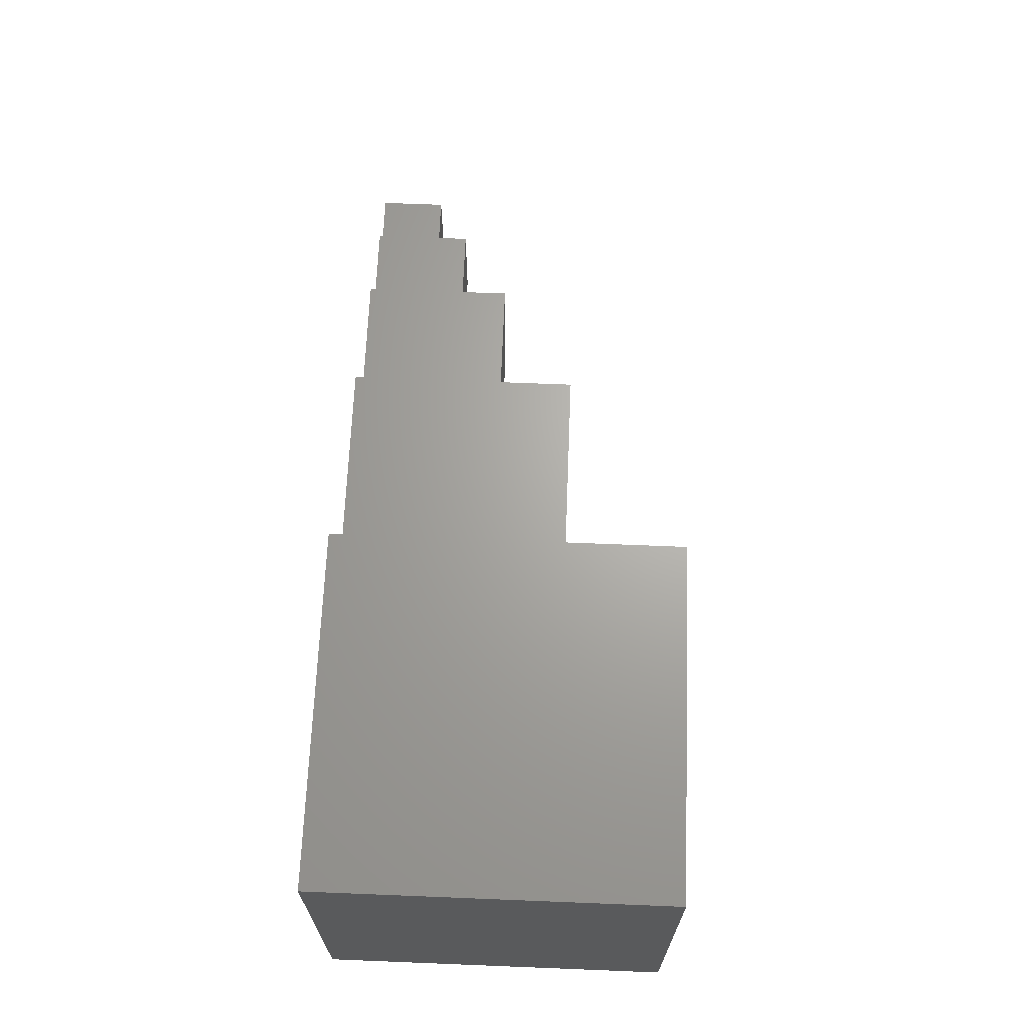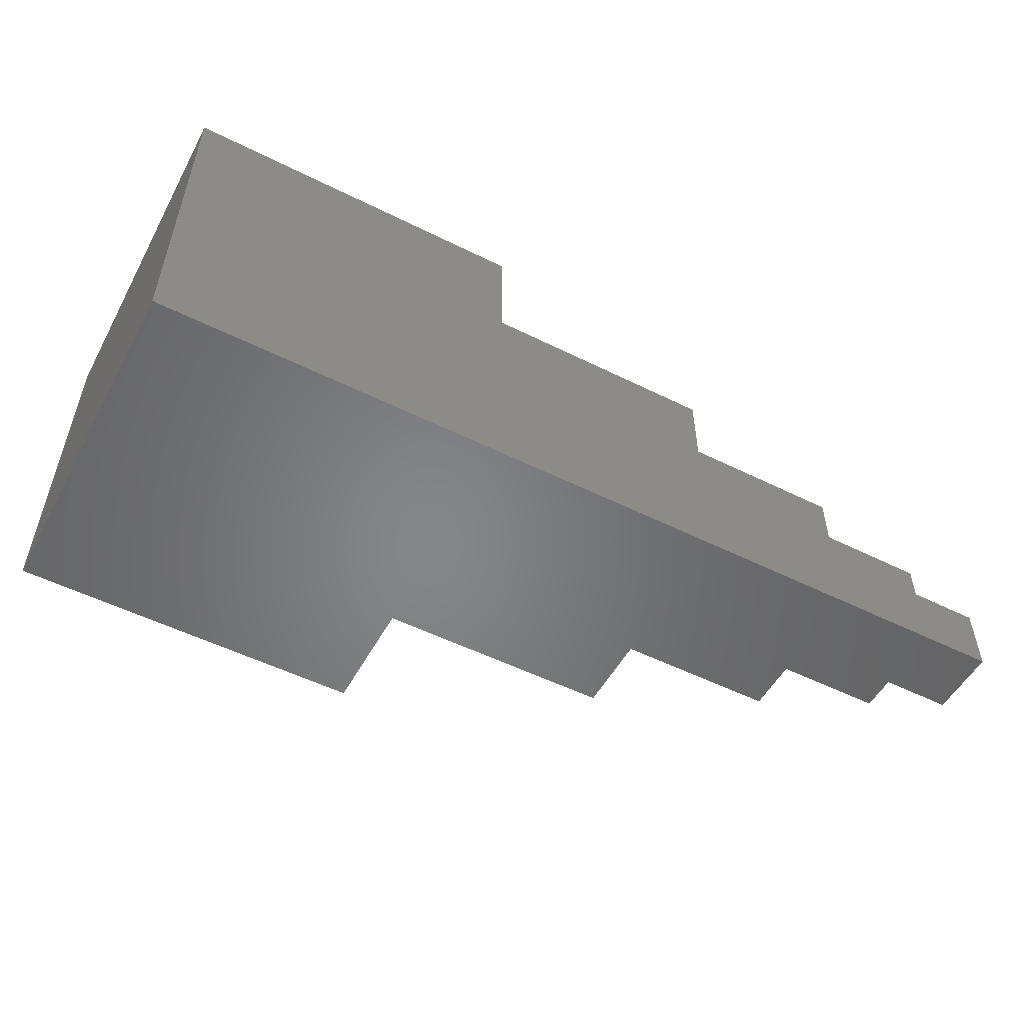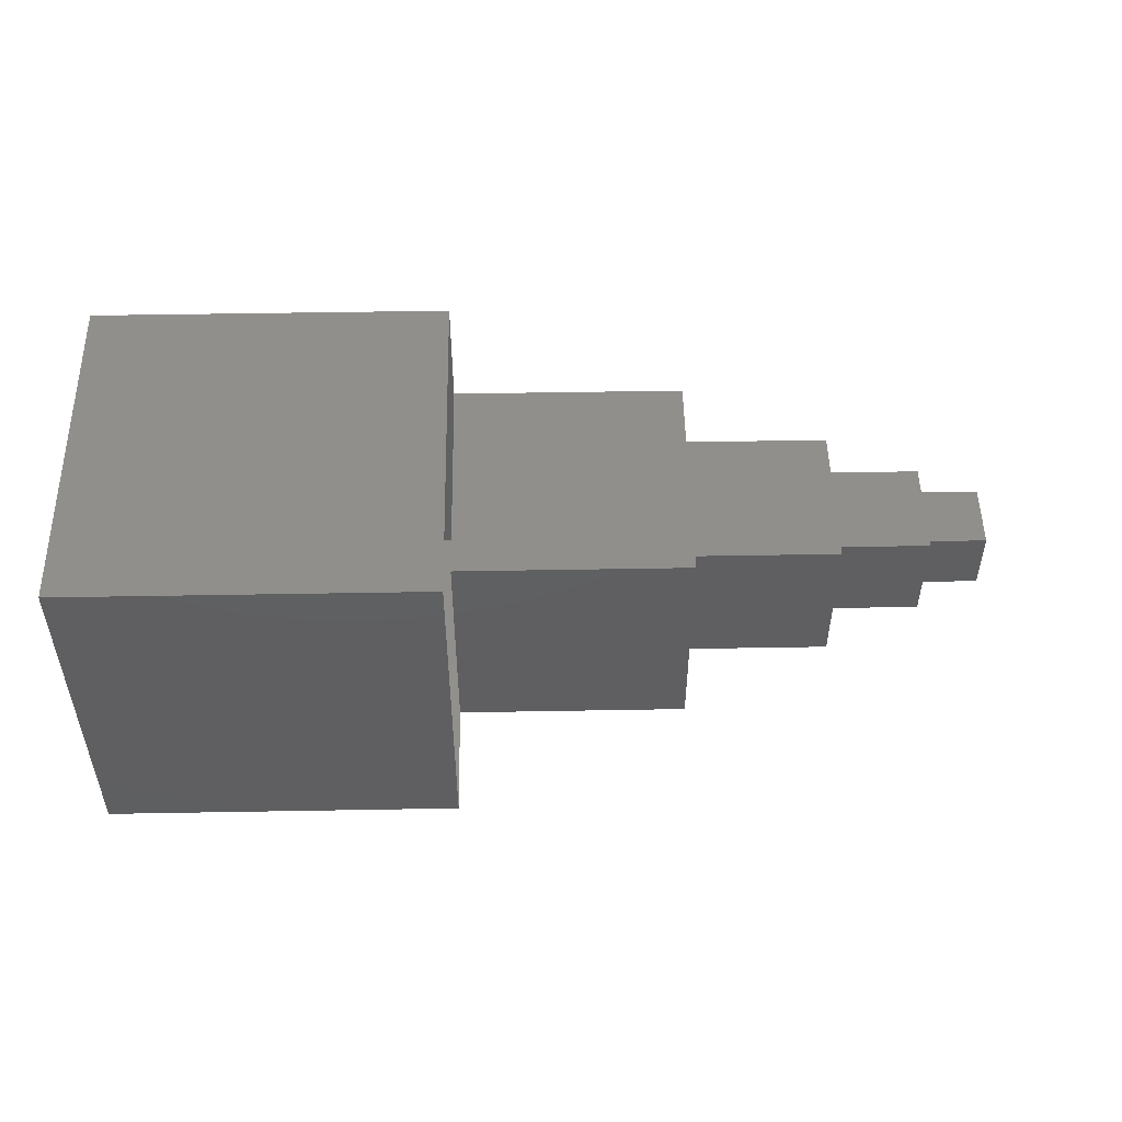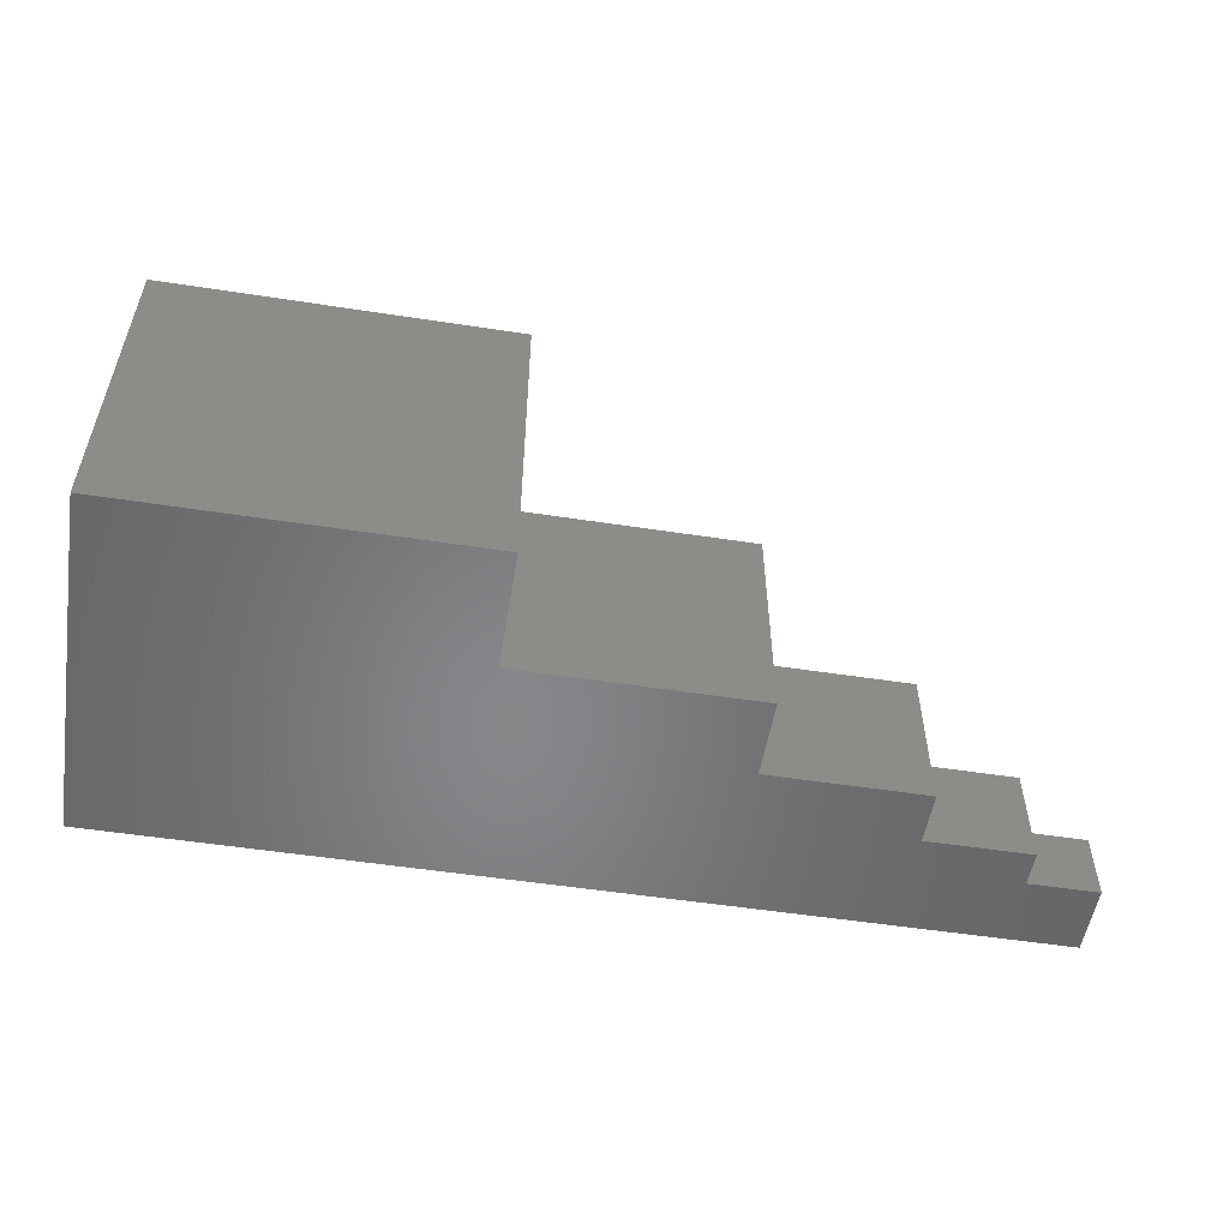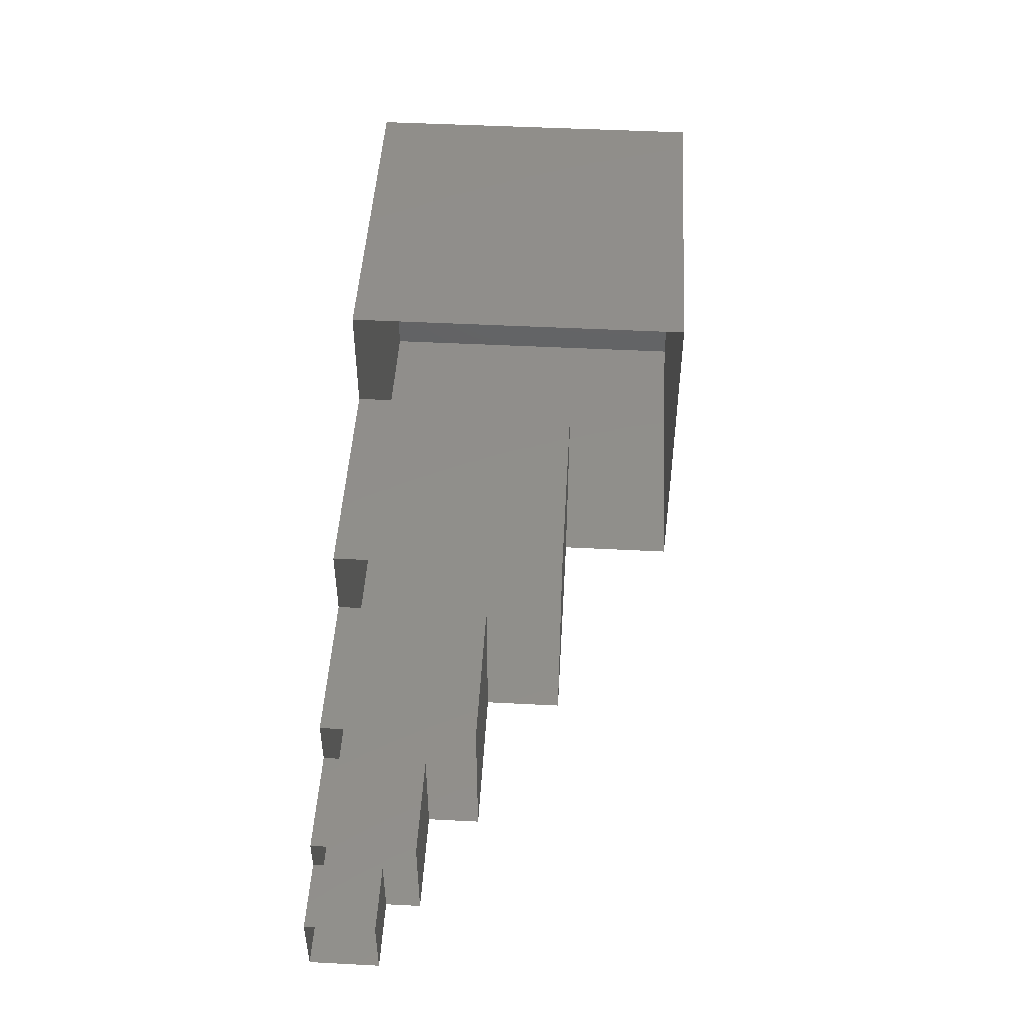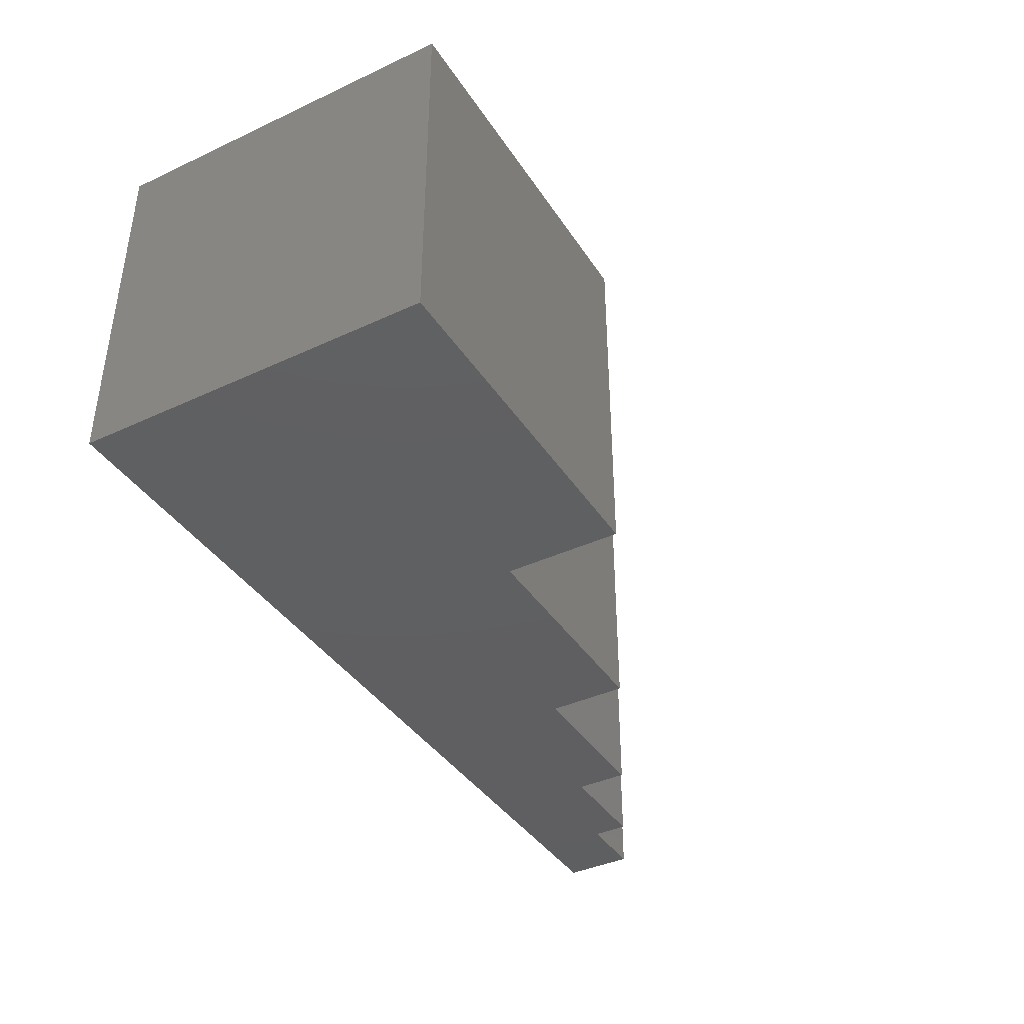
<metadata>
{"format":"stl","ext":"stl","renderer":"f3d","projection":"perspective","resolution":1024,"background":"white","views":[{"elev":66.6,"azim":92.3,"up":"+Z"},{"elev":-52.7,"azim":151.9,"up":"+Y"},{"elev":50.8,"azim":178.9,"up":"+Z"},{"elev":-53.6,"azim":170.7,"up":"+Z"},{"elev":47.7,"azim":-86.7,"up":"+Y"},{"elev":-39.6,"azim":119.9,"up":"+Z"}]}
</metadata>
<code>
# stl→obj: 36 verts, 50 faces
v 0 0 0
v 1 0 0
v 1 1 0
v 0 1 0
v 0 0 1
v 1 0 1
v 1 1 1
v 0 1 1
v 2.5 0 0
v 2.5 1.5 0
v 1 1.5 0
v 1 0 1.5
v 2.5 0 1.5
v 2.5 1.5 1.5
v 1 1.5 1.5
v 4.75 0 0
v 4.75 2.25 0
v 2.5 2.25 0
v 2.5 0 2.25
v 4.75 0 2.25
v 4.75 2.25 2.25
v 2.5 2.25 2.25
v 8.125 0 0
v 8.125 3.375 0
v 4.75 3.375 0
v 4.75 0 3.375
v 8.125 0 3.375
v 8.125 3.375 3.375
v 4.75 3.375 3.375
v 13.19 0 0
v 13.19 5.062 0
v 8.125 5.062 0
v 8.125 0 5.062
v 13.19 0 5.062
v 13.19 5.062 5.062
v 8.125 5.062 5.062
f 1 2 3
f 1 3 4
f 5 6 7
f 5 7 8
f 1 2 6
f 1 6 5
f 4 3 7
f 4 7 8
f 2 3 7
f 2 7 6
f 2 9 10
f 2 10 11
f 12 13 14
f 12 14 15
f 2 9 13
f 2 13 12
f 11 10 14
f 11 14 15
f 9 10 14
f 9 14 13
f 9 16 17
f 9 17 18
f 19 20 21
f 19 21 22
f 9 16 20
f 9 20 19
f 18 17 21
f 18 21 22
f 16 17 21
f 16 21 20
f 16 23 24
f 16 24 25
f 26 27 28
f 26 28 29
f 16 23 27
f 16 27 26
f 25 24 28
f 25 28 29
f 23 24 28
f 23 28 27
f 23 30 31
f 23 31 32
f 33 34 35
f 33 35 36
f 23 30 34
f 23 34 33
f 32 31 35
f 32 35 36
f 30 31 35
f 30 35 34

</code>
